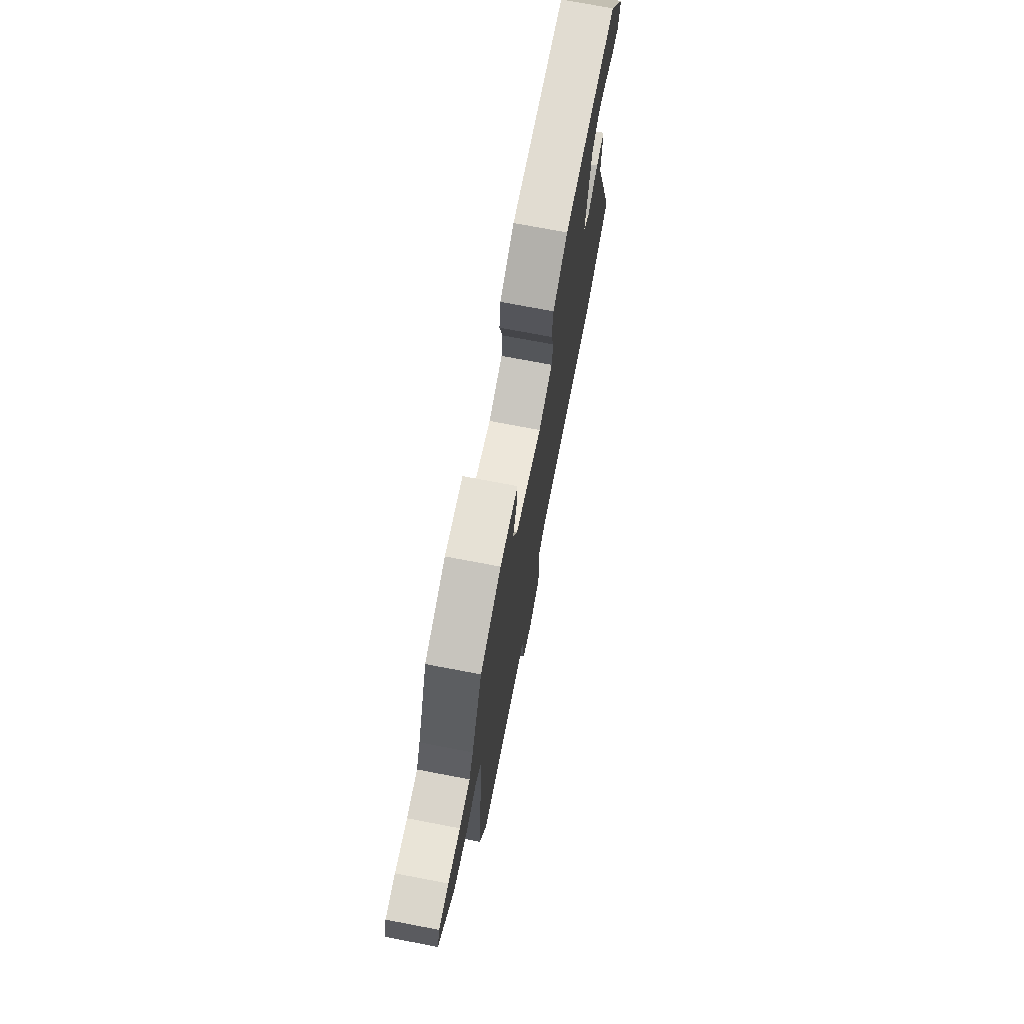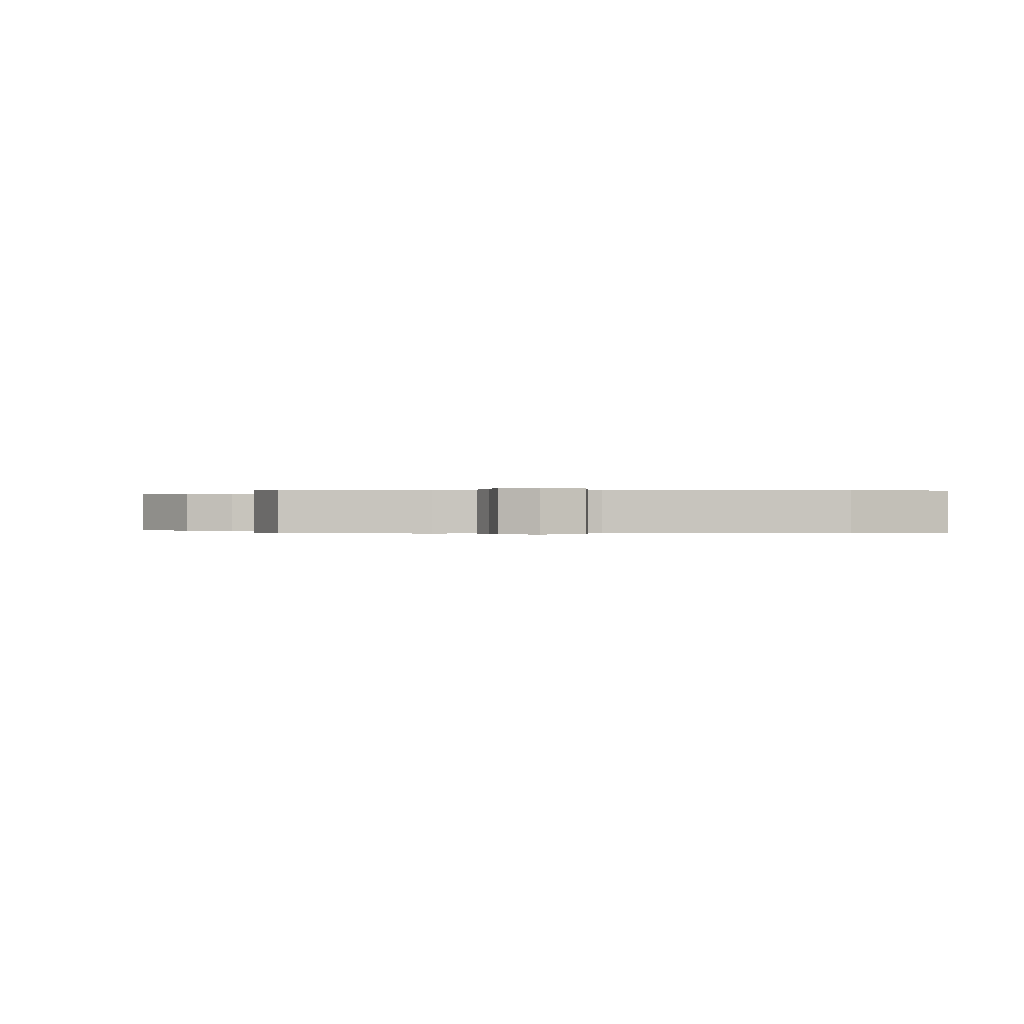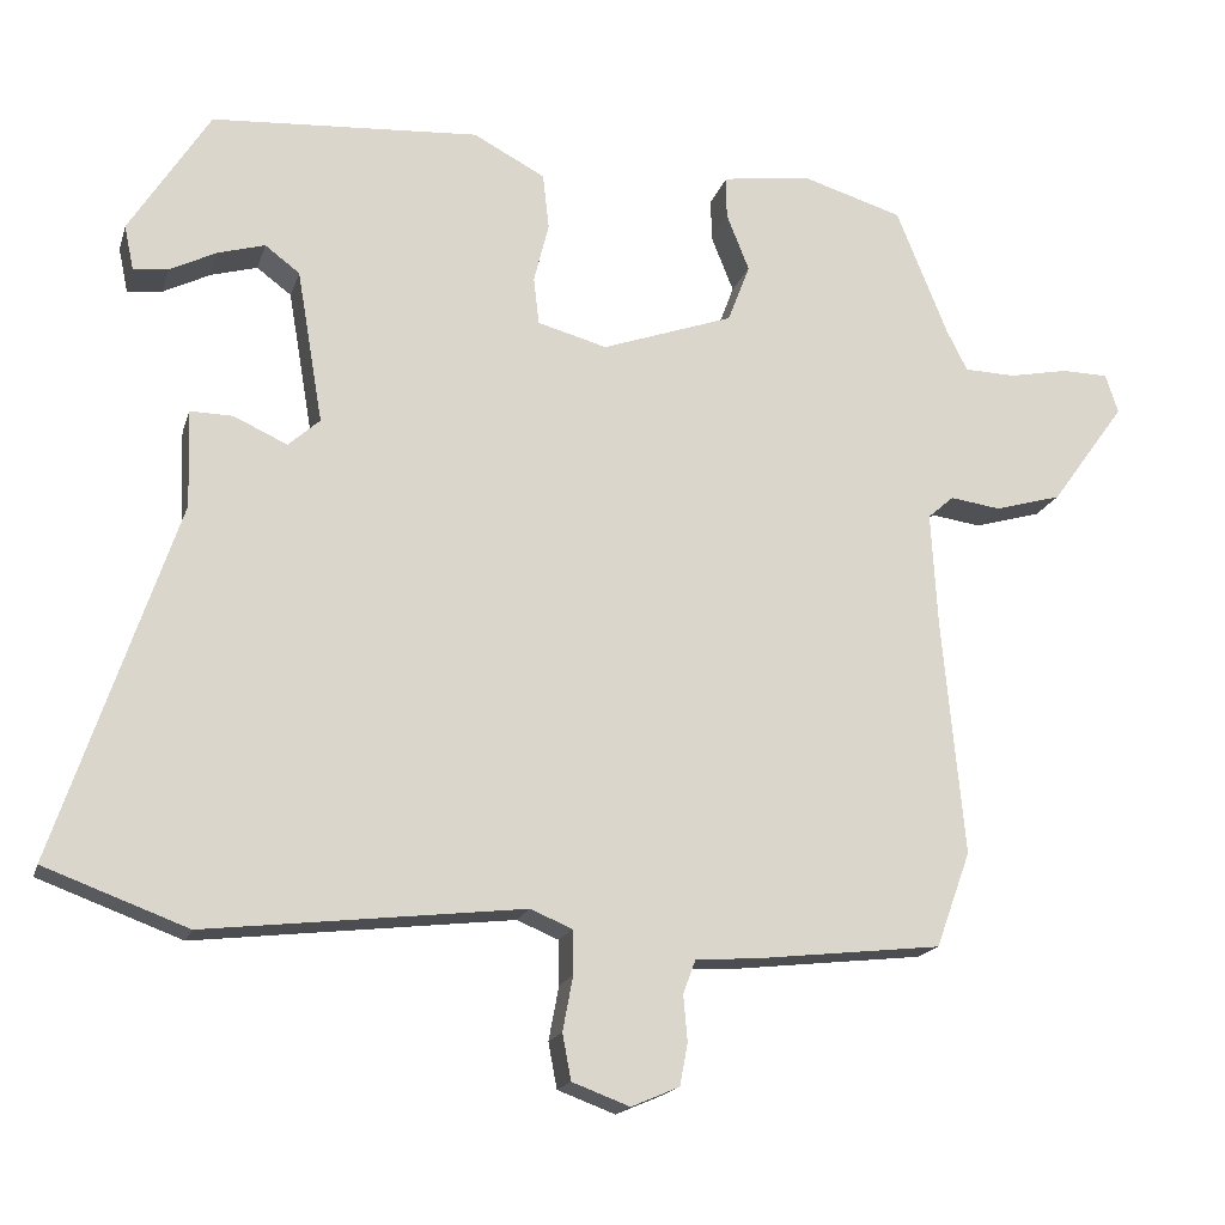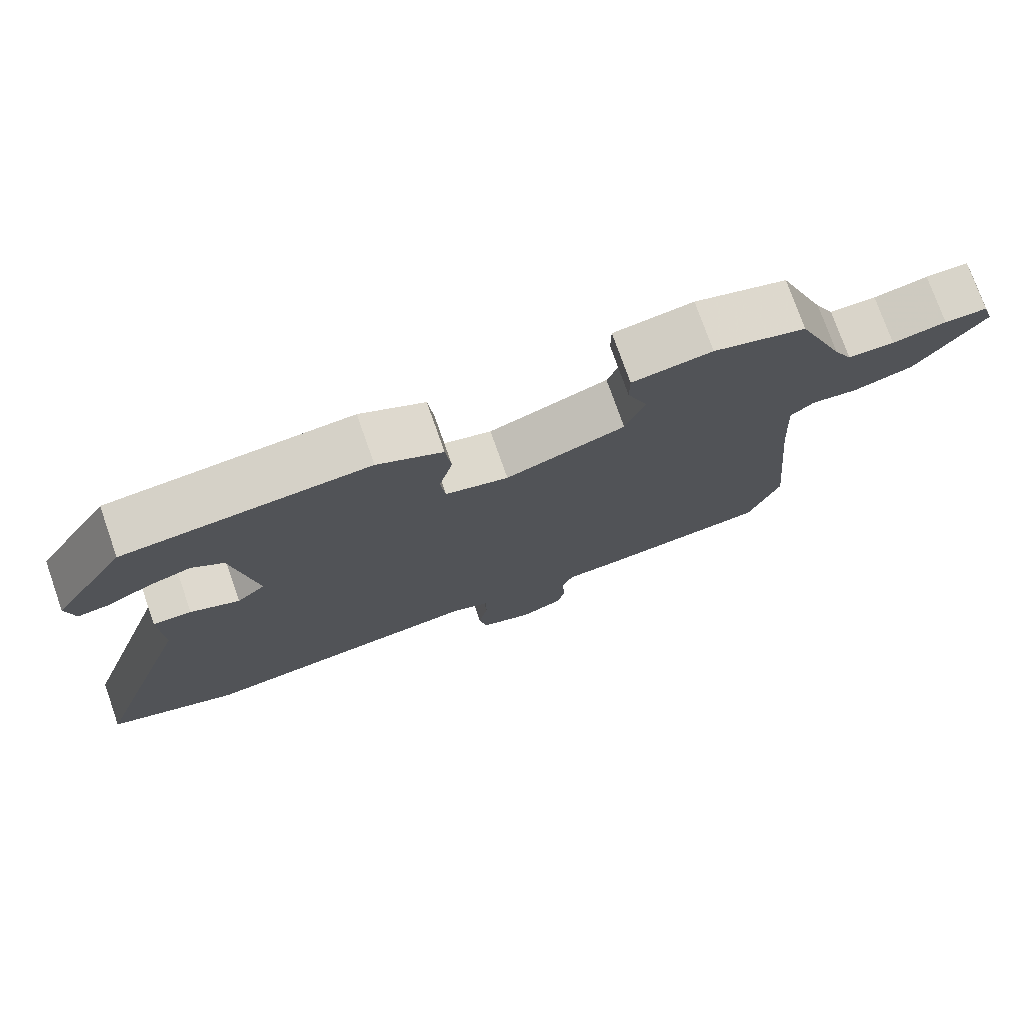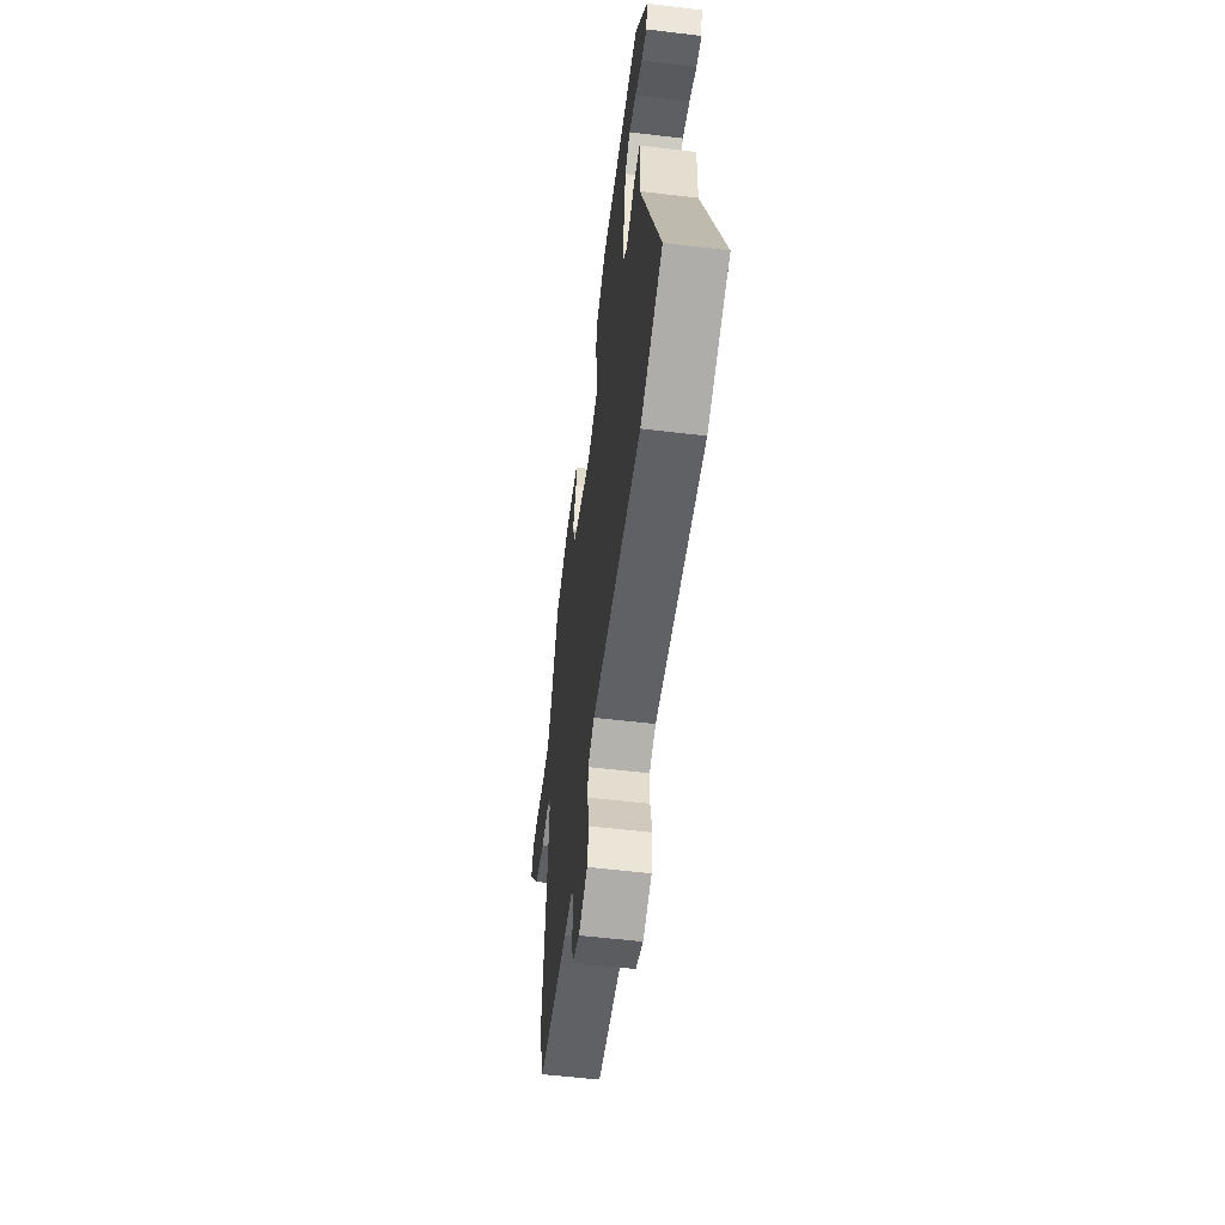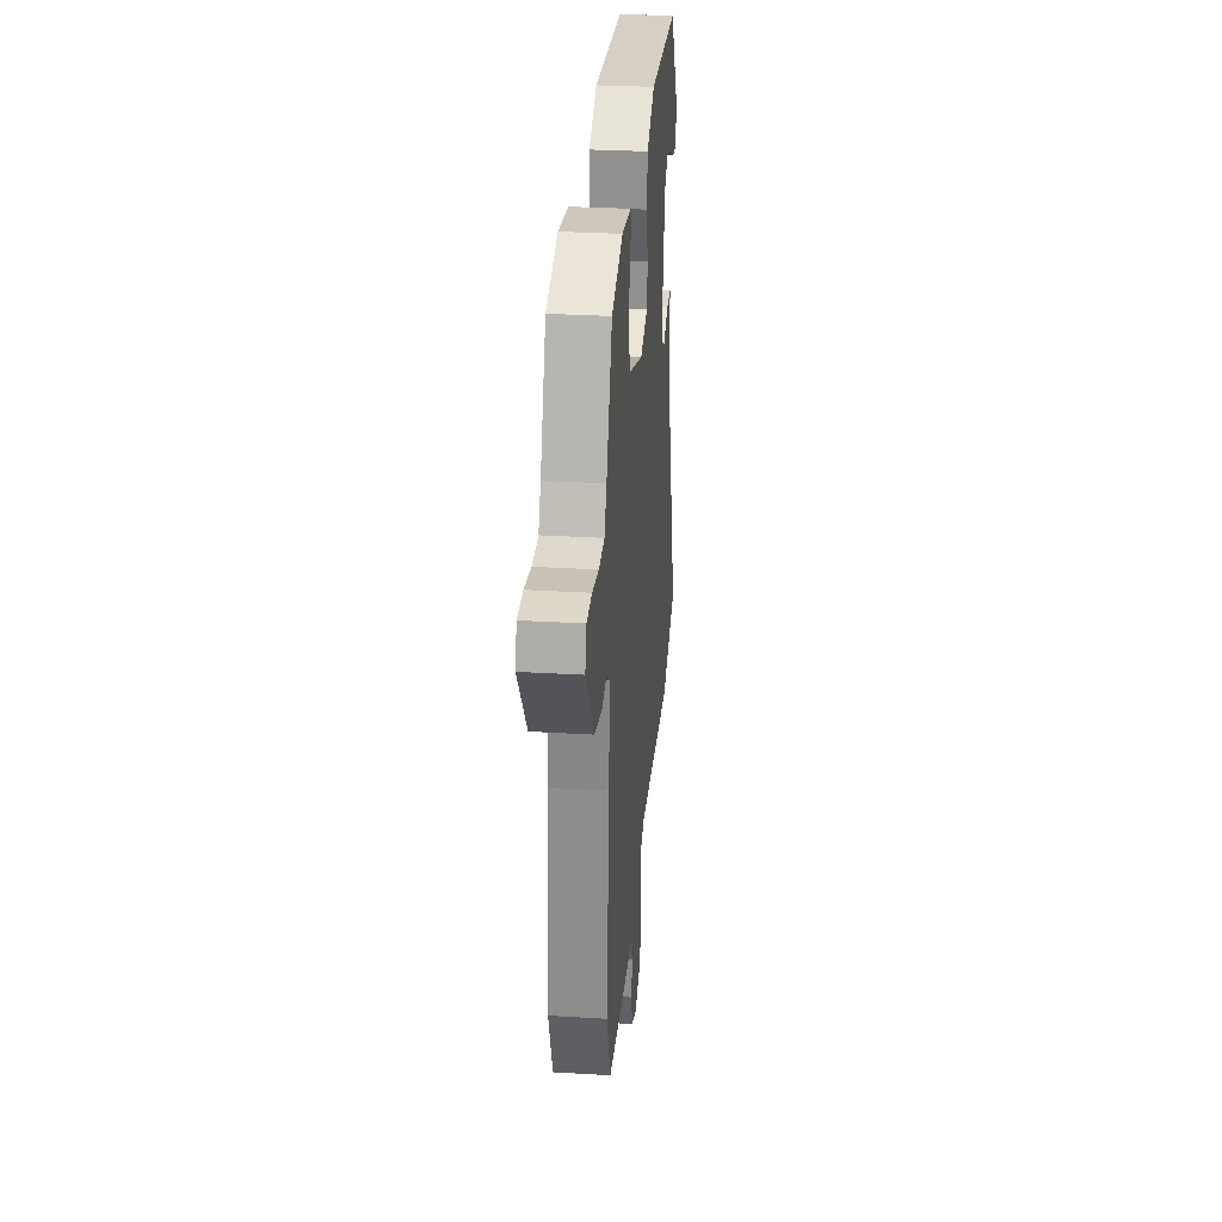
<metadata>
{"format":"obj","ext":"obj","renderer":"f3d","projection":"perspective","resolution":1024,"background":"white","views":[{"elev":73.0,"azim":100.8,"up":"+Z"},{"elev":-0.1,"azim":175.0,"up":"+Y"},{"elev":-17.5,"azim":-15.0,"up":"+Z"},{"elev":75.8,"azim":-19.4,"up":"+Z"},{"elev":-56.8,"azim":-97.1,"up":"+Z"},{"elev":30.1,"azim":95.0,"up":"+Z"}]}
</metadata>
<code>
v -0.445 0.07 0.512
v -0.105 0.07 0.535
v -0.014 0.07 0.487
v -0.006 0.07 0.416
v -0.025 0.07 0.34
v -0.018 0.07 0.28
v 0.07 0.07 0.256
v 0.237 0.07 0.315
v 0.265 0.07 0.389
v 0.236 0.07 0.462
v 0.236 0.07 0.515
v 0.347 0.07 0.531
v 0.476 0.07 0.492
v 0.542 0.07 0.329
v 0.568 0.07 0.278
v 0.633 0.07 0.276
v 0.708 0.07 0.291
v 0.768 0.07 0.29
v 0.784 0.07 0.24
v 0.689 0.07 0.109
v 0.604 0.07 0.085
v 0.54 0.07 0.094
v 0.507 0.07 0.065
v 0.515 0.07 -0.077
v 0.543 0.07 -0.381
v 0.499 0.07 -0.502
v 0.256 0.07 -0.529
v 0.184 0.07 -0.533
v 0.168 0.07 -0.576
v 0.173 0.07 -0.635
v 0.163 0.07 -0.688
v 0.102 0.07 -0.714
v 0.029 0.07 -0.687
v 0.018 0.07 -0.629
v 0.031 0.07 -0.56
v 0.03 0.07 -0.504
v -0.023 0.07 -0.482
v -0.425 0.07 -0.528
v -0.606 0.07 -0.461
v -0.453 0.07 -0.009
v -0.457 0.07 0.114
v -0.403 0.07 0.113
v -0.335 0.07 0.082
v -0.295 0.07 0.118
v -0.328 0.07 0.313
v -0.372 0.07 0.346
v -0.431 0.07 0.329
v -0.491 0.07 0.299
v -0.535 0.07 0.294
v -0.547 0.07 0.351
v -0.445 0 0.512
v -0.105 0 0.535
v -0.014 0 0.487
v -0.006 0 0.416
v -0.025 0 0.34
v -0.018 0 0.28
v 0.07 0 0.256
v 0.237 0 0.315
v 0.265 0 0.389
v 0.236 0 0.462
v 0.236 0 0.515
v 0.347 0 0.531
v 0.476 0 0.492
v 0.542 0 0.329
v 0.568 0 0.278
v 0.633 0 0.276
v 0.708 0 0.291
v 0.768 0 0.29
v 0.784 0 0.24
v 0.689 0 0.109
v 0.604 0 0.085
v 0.54 0 0.094
v 0.507 0 0.065
v 0.515 0 -0.077
v 0.543 0 -0.381
v 0.499 0 -0.502
v 0.256 0 -0.529
v 0.184 0 -0.533
v 0.168 0 -0.576
v 0.173 0 -0.635
v 0.163 0 -0.688
v 0.102 0 -0.714
v 0.029 0 -0.687
v 0.018 0 -0.629
v 0.031 0 -0.56
v 0.03 0 -0.504
v -0.023 0 -0.482
v -0.425 0 -0.528
v -0.606 0 -0.461
v -0.453 0 -0.009
v -0.457 0 0.114
v -0.403 0 0.113
v -0.335 0 0.082
v -0.295 0 0.118
v -0.328 0 0.313
v -0.372 0 0.346
v -0.431 0 0.329
v -0.491 0 0.299
v -0.535 0 0.294
v -0.547 0 0.351
f 47 48 49 50
f 46 47 50 1
f 45 46 1 2
f 44 45 2 3
f 40 41 42 43
f 38 39 40 43
f 37 38 43 44
f 36 37 44
f 32 33 34 35
f 32 35 36
f 29 30 31 32
f 28 29 32 36
f 24 25 26 27
f 23 24 27 28
f 19 20 21 22
f 17 18 19 22
f 16 17 22 23
f 15 16 23
f 14 15 23 28
f 9 10 11 12
f 8 9 12 13
f 44 3 4 5
f 44 5 6
f 36 44 6 7
f 28 36 7 8
f 8 13 14 28
f 100 99 98 97
f 51 100 97 96
f 52 51 96 95
f 53 52 95 94
f 93 92 91 90
f 93 90 89 88
f 94 93 88 87
f 94 87 86
f 85 84 83 82
f 86 85 82
f 82 81 80 79
f 86 82 79 78
f 77 76 75 74
f 78 77 74 73
f 72 71 70 69
f 72 69 68 67
f 73 72 67 66
f 73 66 65
f 78 73 65 64
f 62 61 60 59
f 63 62 59 58
f 55 54 53 94
f 56 55 94
f 57 56 94 86
f 58 57 86 78
f 78 64 63 58
f 1 51 52 2
f 2 52 53 3
f 3 53 54 4
f 4 54 55 5
f 5 55 56 6
f 6 56 57 7
f 7 57 58 8
f 8 58 59 9
f 9 59 60 10
f 10 60 61 11
f 11 61 62 12
f 12 62 63 13
f 13 63 64 14
f 14 64 65 15
f 15 65 66 16
f 16 66 67 17
f 17 67 68 18
f 18 68 69 19
f 19 69 70 20
f 20 70 71 21
f 21 71 72 22
f 22 72 73 23
f 23 73 74 24
f 24 74 75 25
f 25 75 76 26
f 26 76 77 27
f 27 77 78 28
f 28 78 79 29
f 29 79 80 30
f 30 80 81 31
f 31 81 82 32
f 32 82 83 33
f 33 83 84 34
f 34 84 85 35
f 35 85 86 36
f 36 86 87 37
f 37 87 88 38
f 38 88 89 39
f 39 89 90 40
f 40 90 91 41
f 41 91 92 42
f 42 92 93 43
f 43 93 94 44
f 44 94 95 45
f 45 95 96 46
f 46 96 97 47
f 47 97 98 48
f 48 98 99 49
f 49 99 100 50
f 50 100 51 1

</code>
